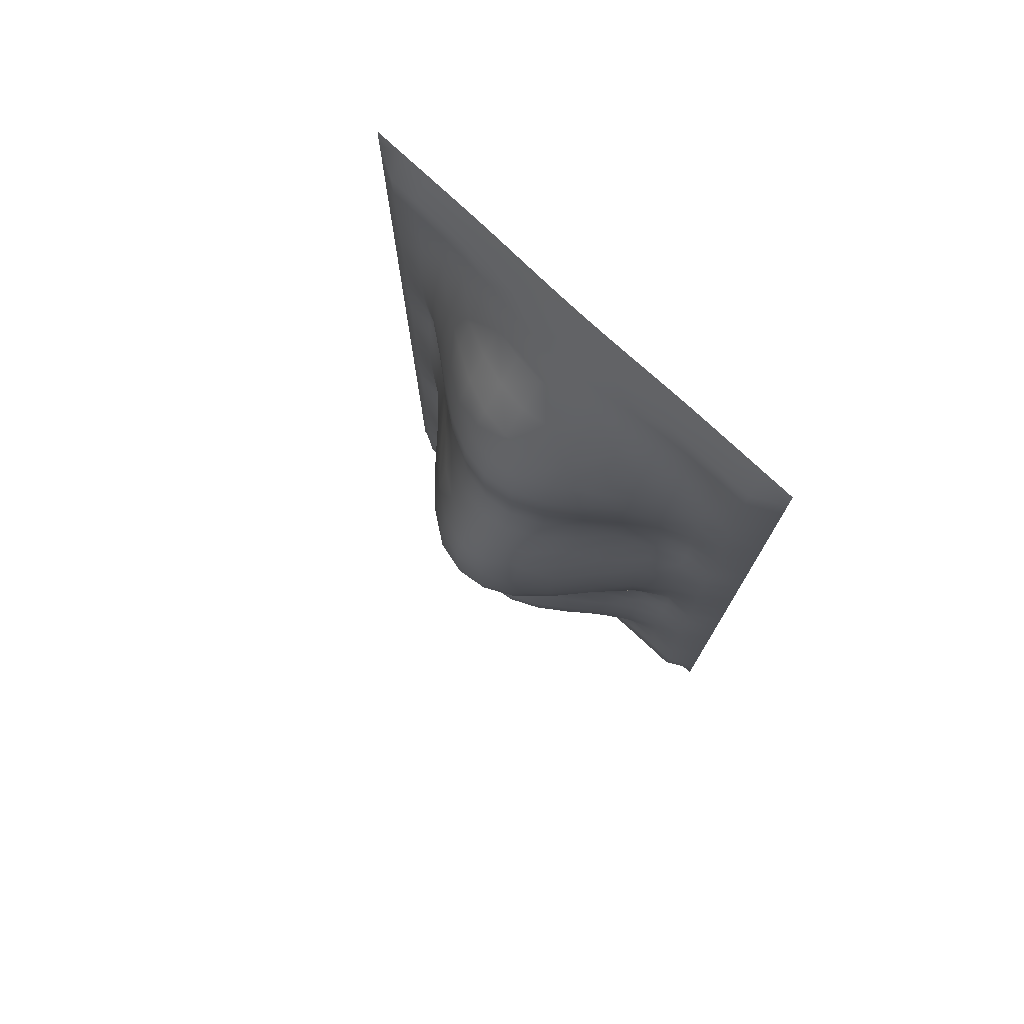
<metadata>
{"format":"obj","ext":"obj","renderer":"f3d","projection":"perspective","resolution":1024,"background":"white","views":[{"elev":76.6,"azim":-136.9,"up":"+Z"}]}
</metadata>
<code>
g default
v 33.32 0.9419 24.76
v 21.32 0.9419 24.76
v 33.32 0.9419 36.76
v 21.32 0.9419 36.76
v 27.32 4.061 30.76
v 27.32 5.192 24.76
v 21.32 0.9419 30.76
v 27.32 0.9942 36.76
v 33.32 0.9419 30.76
v 30.32 2.297 27.76
v 33.32 0.9419 27.76
v 30.32 2.844 24.76
v 27.32 4.634 27.76
v 30.32 2.439 30.76
v 24.32 2.525 27.76
v 24.32 3.133 24.76
v 21.32 0.9419 27.76
v 24.32 2.439 30.76
v 24.32 1.72 33.76
v 21.32 0.9419 33.76
v 24.32 0.9451 36.76
v 27.32 2.714 33.76
v 30.32 1.72 33.76
v 30.32 0.9451 36.76
v 33.32 0.9419 33.76
v 31.82 1.425 29.26
v 31.82 1.501 30.76
v 33.32 0.9419 29.26
v 31.82 1.363 27.76
v 30.32 2.192 29.26
v 25.82 4.623 26.26
v 27.32 5.16 26.26
v 25.82 4.723 24.76
v 24.32 3.017 26.26
v 25.82 4.105 27.76
v 22.82 1.435 32.26
v 22.82 1.501 30.76
v 21.32 0.9419 32.26
v 22.82 1.351 33.76
v 24.32 2.249 32.26
v 28.82 1.569 35.26
v 27.32 1.692 35.26
v 28.82 0.9755 36.76
v 30.32 1.394 35.26
v 28.82 2.392 33.76
v 31.82 1.479 26.26
v 33.32 0.9419 26.26
v 31.82 1.533 24.76
v 30.32 2.681 26.26
v 28.82 4.397 26.26
v 28.82 4.491 24.76
v 28.82 3.936 27.76
v 28.82 3.467 29.26
v 27.32 4.02 29.26
v 28.82 3.575 30.76
v 22.82 1.624 26.26
v 22.82 1.735 24.76
v 21.32 0.9419 26.26
v 22.82 1.406 27.76
v 22.82 1.425 29.26
v 21.32 0.9419 29.26
v 24.32 2.267 29.26
v 25.82 3.548 29.26
v 25.82 3.575 30.76
v 22.82 1.342 35.26
v 21.32 0.9419 35.26
v 22.82 0.9419 36.76
v 24.32 1.394 35.26
v 25.82 1.569 35.26
v 25.82 0.9755 36.76
v 25.82 2.392 33.76
v 25.82 3.292 32.26
v 27.32 3.745 32.26
v 31.82 1.342 35.26
v 31.82 0.9419 36.76
v 33.32 0.9419 35.26
v 31.82 1.351 33.76
v 31.82 1.435 32.26
v 33.32 0.9419 32.26
v 30.32 2.249 32.26
v 28.82 3.292 32.26
v 31.07 1.826 30.01
v 30.32 2.334 30.01
v 31.07 1.887 30.76
v 31.82 1.479 30.01
v 31.07 1.702 29.26
v 26.57 4.847 27.01
v 26.57 4.515 27.76
v 27.32 4.972 27.01
v 26.57 5.041 26.26
v 25.82 4.417 27.01
v 23.57 1.863 31.51
v 24.32 2.409 31.51
v 23.57 1.887 30.76
v 22.82 1.484 31.51
v 23.57 1.759 32.26
v 28.07 2.081 34.51
v 28.07 2.628 33.76
v 27.32 2.142 34.51
v 28.07 1.658 35.26
v 28.82 1.917 34.51
v 32.57 1.342 27.01
v 32.57 1.342 27.76
v 33.32 0.9419 27.01
v 32.57 1.342 26.26
v 31.82 1.418 27.01
v 29.57 3.681 25.51
v 30.32 2.787 25.51
v 29.57 3.716 24.76
v 28.82 4.475 25.51
v 29.57 3.566 26.26
v 28.07 4.107 28.51
v 28.07 4.456 27.76
v 27.32 4.266 28.51
v 28.07 3.878 29.26
v 28.82 3.644 28.51
v 23.57 2.291 25.51
v 24.32 3.14 25.51
v 23.57 2.342 24.76
v 22.82 1.665 25.51
v 23.57 2.21 26.26
v 22.07 1.342 28.51
v 22.07 1.342 27.76
v 21.32 0.9419 28.51
v 22.07 1.342 29.26
v 22.82 1.37 28.51
v 25.07 2.952 30.01
v 24.32 2.342 30.01
v 25.07 3.043 30.76
v 25.82 3.504 30.01
v 25.07 2.955 29.26
v 22.07 1.342 34.51
v 22.07 1.342 33.76
v 21.32 0.9419 34.51
v 22.07 1.342 35.26
v 22.82 1.346 34.51
v 25.07 1.394 36.01
v 24.32 1.364 36.01
v 25.07 0.9585 36.76
v 25.82 1.424 36.01
v 25.07 1.464 35.26
v 26.57 3.18 33.01
v 26.57 2.628 33.76
v 27.32 3.286 33.01
v 26.57 3.627 32.26
v 25.82 2.885 33.01
v 31.07 1.345 36.01
v 30.32 1.364 36.01
v 31.07 0.9419 36.76
v 31.82 1.342 36.01
v 31.07 1.358 35.26
v 32.57 1.342 33.01
v 32.57 1.342 33.76
v 33.32 0.9419 33.01
v 32.57 1.342 32.26
v 31.82 1.378 33.01
v 29.57 3.008 31.51
v 30.32 2.409 31.51
v 29.57 3.043 30.76
v 28.82 3.536 31.51
v 29.57 2.8 32.26
v 32.57 1.342 30.01
v 32.57 1.345 30.76
v 33.32 0.9419 30.01
v 32.57 1.342 29.26
v 32.57 1.342 28.51
v 33.32 0.9419 28.51
v 31.82 1.366 28.51
v 31.07 1.614 28.51
v 31.07 1.639 27.76
v 30.32 2.19 28.51
v 26.57 5.086 25.51
v 27.32 5.192 25.51
v 26.57 5.093 24.76
v 25.82 4.708 25.51
v 25.07 4.015 25.51
v 25.07 4.049 24.76
v 25.07 3.887 26.26
v 25.07 3.661 27.01
v 24.32 2.762 27.01
v 25.07 3.386 27.76
v 22.07 1.342 31.51
v 22.07 1.345 30.76
v 21.32 0.9419 31.51
v 22.07 1.342 32.26
v 22.07 1.342 33.01
v 21.32 0.9419 33.01
v 22.82 1.378 33.01
v 23.57 1.606 33.01
v 23.57 1.459 33.76
v 24.32 1.998 33.01
v 28.07 1.447 36.01
v 27.32 1.458 36.01
v 28.07 0.989 36.76
v 28.82 1.424 36.01
v 29.57 1.394 36.01
v 29.57 0.9585 36.76
v 29.57 1.464 35.26
v 29.57 1.699 34.51
v 30.32 1.495 34.51
v 29.57 2.061 33.76
v 32.57 1.344 25.51
v 33.32 0.9419 25.51
v 32.57 1.344 24.76
v 31.82 1.505 25.51
v 31.07 2.006 25.51
v 31.07 2.021 24.76
v 31.07 1.942 26.26
v 31.07 1.773 27.01
v 30.32 2.471 27.01
v 28.07 5.006 25.51
v 28.07 5.012 24.76
v 28.07 4.963 26.26
v 28.07 4.777 27.01
v 28.82 4.214 27.01
v 29.57 3.374 27.01
v 29.57 3.151 27.76
v 28.07 3.847 30.01
v 27.32 3.981 30.01
v 28.07 3.935 30.76
v 28.82 3.467 30.01
v 29.57 2.913 30.01
v 29.57 2.852 29.26
v 29.57 2.946 28.51
v 22.07 1.37 25.51
v 22.07 1.367 24.76
v 21.32 0.9419 25.51
v 22.07 1.361 26.26
v 22.07 1.347 27.01
v 21.32 0.9419 27.01
v 22.82 1.52 27.01
v 23.57 1.992 27.01
v 23.57 1.79 27.76
v 22.07 1.342 30.01
v 21.32 0.9419 30.01
v 22.82 1.479 30.01
v 23.57 1.826 30.01
v 23.57 1.713 29.26
v 23.57 1.689 28.51
v 24.32 2.343 28.51
v 26.57 3.859 30.01
v 26.57 3.935 30.76
v 26.57 3.906 29.26
v 26.57 4.151 28.51
v 25.82 3.771 28.51
v 25.07 3.118 28.51
v 22.07 1.342 36.01
v 21.32 0.9419 36.01
v 22.07 0.9419 36.76
v 22.82 1.342 36.01
v 23.57 1.345 36.01
v 23.57 0.9419 36.76
v 23.57 1.358 35.26
v 23.57 1.375 34.51
v 24.32 1.495 34.51
v 26.57 1.447 36.01
v 26.57 0.989 36.76
v 26.57 1.658 35.26
v 26.57 2.081 34.51
v 25.82 1.917 34.51
v 25.07 1.699 34.51
v 25.07 2.061 33.76
v 26.57 3.892 31.51
v 27.32 4.017 31.51
v 25.82 3.536 31.51
v 25.07 3.008 31.51
v 25.07 2.8 32.26
v 25.07 2.46 33.01
v 32.57 1.342 36.01
v 32.57 0.9419 36.76
v 33.32 0.9419 36.01
v 32.57 1.342 35.26
v 32.57 1.342 34.51
v 33.32 0.9419 34.51
v 31.82 1.346 34.51
v 31.07 1.375 34.51
v 31.07 1.459 33.76
v 32.57 1.342 31.51
v 33.32 0.9419 31.51
v 31.82 1.484 31.51
v 31.07 1.863 31.51
v 31.07 1.759 32.26
v 31.07 1.606 33.01
v 30.32 1.998 33.01
v 28.07 3.892 31.51
v 28.07 3.627 32.26
v 28.07 3.18 33.01
v 28.82 2.885 33.01
v 29.57 2.46 33.01
v 21.32 0.9419 12.76
v 33.32 0.9419 12.76
v 27.32 4.061 18.76
v 33.32 0.9419 18.76
v 27.32 0.9942 12.76
v 21.32 0.9419 18.76
v 24.32 2.31 21.76
v 21.32 0.9419 21.76
v 27.32 4.267 21.76
v 24.32 2.439 18.76
v 30.32 2.159 21.76
v 33.32 0.9419 21.76
v 30.32 2.439 18.76
v 30.32 1.72 15.76
v 33.32 0.9419 15.76
v 30.32 0.9451 12.76
v 27.32 2.714 15.76
v 24.32 1.72 15.76
v 24.32 0.9451 12.76
v 21.32 0.9419 15.76
v 22.82 1.425 20.26
v 22.82 1.501 18.76
v 21.32 0.9419 20.26
v 22.82 1.366 21.76
v 24.32 2.175 20.26
v 28.82 4.202 23.26
v 27.32 4.935 23.26
v 30.32 2.574 23.26
v 28.82 3.626 21.76
v 31.82 1.435 17.26
v 31.82 1.501 18.76
v 33.32 0.9419 17.26
v 31.82 1.351 15.76
v 30.32 2.249 17.26
v 25.82 1.569 14.26
v 27.32 1.692 14.26
v 25.82 0.9755 12.76
v 24.32 1.394 14.26
v 25.82 2.392 15.76
v 22.82 1.57 23.26
v 21.32 0.9419 23.26
v 24.32 2.868 23.26
v 25.82 4.405 23.26
v 25.82 3.753 21.76
v 25.82 3.318 20.26
v 27.32 3.777 20.26
v 25.82 3.575 18.76
v 31.82 1.467 23.26
v 33.32 0.9419 23.26
v 31.82 1.363 21.76
v 31.82 1.425 20.26
v 33.32 0.9419 20.26
v 30.32 2.17 20.26
v 28.82 3.281 20.26
v 28.82 3.575 18.76
v 31.82 1.342 14.26
v 33.32 0.9419 14.26
v 31.82 0.9419 12.76
v 30.32 1.394 14.26
v 28.82 1.569 14.26
v 28.82 0.9755 12.76
v 28.82 2.392 15.76
v 28.82 3.292 17.26
v 27.32 3.745 17.26
v 22.82 1.342 14.26
v 22.82 0.9419 12.76
v 21.32 0.9419 14.26
v 22.82 1.351 15.76
v 22.82 1.435 17.26
v 21.32 0.9419 17.26
v 24.32 2.249 17.26
v 25.82 3.292 17.26
v 23.57 1.826 19.51
v 24.32 2.334 19.51
v 23.57 1.887 18.76
v 22.82 1.479 19.51
v 23.57 1.702 20.26
v 28.07 4.461 22.51
v 28.07 4.102 21.76
v 27.32 4.644 22.51
v 28.07 4.746 23.26
v 28.82 3.933 22.51
v 31.07 1.863 18.01
v 30.32 2.409 18.01
v 31.07 1.887 18.76
v 31.82 1.484 18.01
v 31.07 1.759 17.26
v 26.57 2.081 15.01
v 26.57 2.628 15.76
v 27.32 2.142 15.01
v 26.57 1.658 14.26
v 25.82 1.917 15.01
v 22.07 1.342 22.51
v 22.07 1.342 21.76
v 21.32 0.9419 22.51
v 22.07 1.347 23.26
v 22.82 1.459 22.51
v 25.07 3.945 24.01
v 24.32 3.085 24.01
v 25.82 4.63 24.01
v 25.07 3.698 23.26
v 26.57 3.813 21.01
v 26.57 4.147 21.76
v 27.32 3.927 21.01
v 26.57 3.663 20.26
v 25.82 3.45 21.01
v 31.07 1.985 24.01
v 30.32 2.748 24.01
v 31.82 1.498 24.01
v 31.07 1.885 23.26
v 32.57 1.342 21.01
v 32.57 1.342 21.76
v 33.32 0.9419 21.01
v 32.57 1.342 20.26
v 31.82 1.366 21.01
v 29.57 2.9 19.51
v 30.32 2.334 19.51
v 29.57 3.043 18.76
v 28.82 3.411 19.51
v 29.57 2.741 20.26
v 32.57 1.342 15.01
v 32.57 1.342 15.76
v 33.32 0.9419 15.01
v 32.57 1.342 14.26
v 31.82 1.346 15.01
v 29.57 1.394 13.51
v 30.32 1.364 13.51
v 29.57 0.9585 12.76
v 28.82 1.424 13.51
v 29.57 1.464 14.26
v 28.07 3.18 16.51
v 28.07 2.628 15.76
v 27.32 3.286 16.51
v 28.07 3.627 17.26
v 28.82 2.885 16.51
v 23.57 1.345 13.51
v 24.32 1.364 13.51
v 23.57 0.9419 12.76
v 22.82 1.342 13.51
v 23.57 1.358 14.26
v 22.07 1.342 16.51
v 22.07 1.342 15.76
v 21.32 0.9419 16.51
v 22.07 1.342 17.26
v 22.82 1.378 16.51
v 25.07 3.008 18.01
v 24.32 2.409 18.01
v 25.07 3.043 18.76
v 25.82 3.536 18.01
v 25.07 2.8 17.26
v 22.07 1.342 19.51
v 22.07 1.345 18.76
v 21.32 0.9419 19.51
v 22.07 1.342 20.26
v 22.07 1.342 21.01
v 21.32 0.9419 21.01
v 22.82 1.366 21.01
v 23.57 1.615 21.01
v 23.57 1.669 21.76
v 24.32 2.167 21.01
v 28.07 4.928 24.01
v 27.32 5.111 24.01
v 28.82 4.405 24.01
v 29.57 3.624 24.01
v 29.57 3.41 23.26
v 29.57 3.154 22.51
v 30.32 2.329 22.51
v 29.57 2.917 21.76
v 32.57 1.342 18.01
v 32.57 1.345 18.76
v 33.32 0.9419 18.01
v 32.57 1.342 17.26
v 32.57 1.342 16.51
v 33.32 0.9419 16.51
v 31.82 1.378 16.51
v 31.07 1.606 16.51
v 31.07 1.459 15.76
v 30.32 1.998 16.51
v 26.57 1.447 13.51
v 27.32 1.458 13.51
v 26.57 0.989 12.76
v 25.82 1.424 13.51
v 25.07 1.394 13.51
v 25.07 0.9585 12.76
v 25.07 1.464 14.26
v 25.07 1.699 15.01
v 24.32 1.495 15.01
v 25.07 2.061 15.76
v 22.07 1.364 24.01
v 21.32 0.9419 24.01
v 22.82 1.644 24.01
v 23.57 2.253 24.01
v 23.57 2.11 23.26
v 23.57 1.862 22.51
v 24.32 2.557 22.51
v 26.57 5.006 24.01
v 26.57 4.816 23.26
v 26.57 4.519 22.51
v 25.82 4.102 22.51
v 25.07 3.389 22.51
v 25.07 3.087 21.76
v 26.57 3.756 19.51
v 27.32 3.878 19.51
v 26.57 3.935 18.76
v 25.82 3.411 19.51
v 25.07 2.9 19.51
v 25.07 2.778 20.26
v 25.07 2.851 21.01
v 32.57 1.344 24.01
v 33.32 0.9419 24.01
v 32.57 1.342 23.26
v 32.57 1.342 22.51
v 33.32 0.9419 22.51
v 31.82 1.413 22.51
v 31.07 1.708 22.51
v 31.07 1.593 21.76
v 32.57 1.342 19.51
v 33.32 0.9419 19.51
v 31.82 1.479 19.51
v 31.07 1.826 19.51
v 31.07 1.702 20.26
v 31.07 1.606 21.01
v 30.32 2.096 21.01
v 28.07 3.756 19.51
v 28.07 3.935 18.76
v 28.07 3.648 20.26
v 28.07 3.784 21.01
v 28.82 3.369 21.01
v 29.57 2.751 21.01
v 32.57 1.342 13.51
v 33.32 0.9419 13.51
v 32.57 0.9419 12.76
v 31.82 1.342 13.51
v 31.07 1.345 13.51
v 31.07 0.9419 12.76
v 31.07 1.358 14.26
v 31.07 1.375 15.01
v 30.32 1.495 15.01
v 28.07 1.447 13.51
v 28.07 0.989 12.76
v 28.07 1.658 14.26
v 28.07 2.081 15.01
v 28.82 1.917 15.01
v 29.57 1.699 15.01
v 29.57 2.061 15.76
v 28.07 3.892 18.01
v 27.32 4.017 18.01
v 28.82 3.536 18.01
v 29.57 3.008 18.01
v 29.57 2.8 17.26
v 29.57 2.46 16.51
v 22.07 1.342 13.51
v 22.07 0.9419 12.76
v 21.32 0.9419 13.51
v 22.07 1.342 14.26
v 22.07 1.342 15.01
v 21.32 0.9419 15.01
v 22.82 1.346 15.01
v 23.57 1.375 15.01
v 23.57 1.459 15.76
v 22.07 1.342 18.01
v 21.32 0.9419 18.01
v 22.82 1.484 18.01
v 23.57 1.863 18.01
v 23.57 1.759 17.26
v 23.57 1.606 16.51
v 24.32 1.998 16.51
v 26.57 3.892 18.01
v 26.57 3.627 17.26
v 26.57 3.18 16.51
v 25.82 2.885 16.51
v 25.07 2.46 16.51
g mHillSlope1
f 86 30 83 82
f 91 35 88 87
f 96 40 93 92
f 101 45 98 97
f 106 29 103 102
f 111 49 108 107
f 116 52 113 112
f 121 34 118 117
f 126 59 123 122
f 131 62 128 127
f 136 39 133 132
f 141 68 138 137
f 146 71 143 142
f 151 44 148 147
f 156 77 153 152
f 161 80 158 157
f 85 27 163 162
f 165 28 167 166
f 168 29 170 169
f 90 32 173 172
f 175 33 177 176
f 178 34 180 179
f 95 37 183 182
f 185 38 187 186
f 188 39 190 189
f 100 42 193 192
f 195 43 197 196
f 198 44 200 199
f 105 47 203 202
f 205 48 207 206
f 208 49 210 209
f 110 51 212 211
f 213 32 89 214
f 215 52 217 216
f 115 54 219 218
f 221 55 159 222
f 223 30 171 224
f 120 57 226 225
f 228 58 230 229
f 231 59 233 232
f 125 61 235 234
f 236 37 94 237
f 238 62 240 239
f 130 64 242 241
f 243 54 114 244
f 245 35 181 246
f 135 66 248 247
f 250 67 252 251
f 253 68 255 254
f 140 70 257 256
f 258 42 99 259
f 260 71 262 261
f 145 73 264 263
f 265 64 129 266
f 267 40 191 268
f 150 75 270 269
f 272 76 274 273
f 275 77 277 276
f 155 79 279 278
f 280 27 84 281
f 282 80 284 283
f 160 55 220 285
f 286 73 144 287
f 288 45 201 289
f 83 14 84 82
f 84 27 85 82
f 85 26 86 82
f 88 13 89 87
f 89 32 90 87
f 90 31 91 87
f 93 18 94 92
f 94 37 95 92
f 95 36 96 92
f 98 22 99 97
f 99 42 100 97
f 100 41 101 97
f 103 11 104 102
f 104 47 105 102
f 105 46 106 102
f 108 12 109 107
f 109 51 110 107
f 110 50 111 107
f 113 13 114 112
f 114 54 115 112
f 115 53 116 112
f 118 16 119 117
f 119 57 120 117
f 120 56 121 117
f 123 17 124 122
f 124 61 125 122
f 125 60 126 122
f 128 18 129 127
f 129 64 130 127
f 130 63 131 127
f 133 20 134 132
f 134 66 135 132
f 135 65 136 132
f 138 21 139 137
f 139 70 140 137
f 140 69 141 137
f 143 22 144 142
f 144 73 145 142
f 145 72 146 142
f 148 24 149 147
f 149 75 150 147
f 150 74 151 147
f 153 25 154 152
f 154 79 155 152
f 155 78 156 152
f 158 14 159 157
f 159 55 160 157
f 160 81 161 157
f 163 9 164 162
f 164 28 165 162
f 165 26 85 162
f 167 11 103 166
f 103 29 168 166
f 168 26 165 166
f 170 10 171 169
f 171 30 86 169
f 86 26 168 169
f 173 6 174 172
f 174 33 175 172
f 175 31 90 172
f 177 16 118 176
f 118 34 178 176
f 178 31 175 176
f 180 15 181 179
f 181 35 91 179
f 91 31 178 179
f 183 7 184 182
f 184 38 185 182
f 185 36 95 182
f 187 20 133 186
f 133 39 188 186
f 188 36 185 186
f 190 19 191 189
f 191 40 96 189
f 96 36 188 189
f 193 8 194 192
f 194 43 195 192
f 195 41 100 192
f 197 24 148 196
f 148 44 198 196
f 198 41 195 196
f 200 23 201 199
f 201 45 101 199
f 101 41 198 199
f 203 1 204 202
f 204 48 205 202
f 205 46 105 202
f 207 12 108 206
f 108 49 208 206
f 208 46 205 206
f 210 10 170 209
f 170 29 106 209
f 106 46 208 209
f 212 6 173 211
f 173 32 213 211
f 213 50 110 211
f 89 13 113 214
f 113 52 215 214
f 215 50 213 214
f 217 10 210 216
f 210 49 111 216
f 111 50 215 216
f 219 5 220 218
f 220 55 221 218
f 221 53 115 218
f 159 14 83 222
f 83 30 223 222
f 223 53 221 222
f 171 10 217 224
f 217 52 116 224
f 116 53 223 224
f 226 2 227 225
f 227 58 228 225
f 228 56 120 225
f 230 17 123 229
f 123 59 231 229
f 231 56 228 229
f 233 15 180 232
f 180 34 121 232
f 121 56 231 232
f 235 7 183 234
f 183 37 236 234
f 236 60 125 234
f 94 18 128 237
f 128 62 238 237
f 238 60 236 237
f 240 15 233 239
f 233 59 126 239
f 126 60 238 239
f 242 5 219 241
f 219 54 243 241
f 243 63 130 241
f 114 13 88 244
f 88 35 245 244
f 245 63 243 244
f 181 15 240 246
f 240 62 131 246
f 131 63 245 246
f 248 4 249 247
f 249 67 250 247
f 250 65 135 247
f 252 21 138 251
f 138 68 253 251
f 253 65 250 251
f 255 19 190 254
f 190 39 136 254
f 136 65 253 254
f 257 8 193 256
f 193 42 258 256
f 258 69 140 256
f 99 22 143 259
f 143 71 260 259
f 260 69 258 259
f 262 19 255 261
f 255 68 141 261
f 141 69 260 261
f 264 5 242 263
f 242 64 265 263
f 265 72 145 263
f 129 18 93 266
f 93 40 267 266
f 267 72 265 266
f 191 19 262 268
f 262 71 146 268
f 146 72 267 268
f 270 3 271 269
f 271 76 272 269
f 272 74 150 269
f 274 25 153 273
f 153 77 275 273
f 275 74 272 273
f 277 23 200 276
f 200 44 151 276
f 151 74 275 276
f 279 9 163 278
f 163 27 280 278
f 280 78 155 278
f 84 14 158 281
f 158 80 282 281
f 282 78 280 281
f 284 23 277 283
f 277 77 156 283
f 156 78 282 283
f 220 5 264 285
f 264 73 286 285
f 286 81 160 285
f 144 22 98 287
f 98 45 288 287
f 288 81 286 287
f 201 23 284 289
f 284 80 161 289
f 161 81 288 289
f 366 314 363 362
f 371 318 368 367
f 376 323 373 372
f 381 328 378 377
f 386 313 383 382
f 390 331 388 387
f 395 333 392 391
f 399 317 397 396
f 404 339 401 400
f 409 342 406 405
f 414 322 411 410
f 419 348 416 415
f 424 351 421 420
f 429 327 426 425
f 434 357 431 430
f 439 360 436 435
f 365 311 441 440
f 443 312 445 444
f 446 313 448 447
f 370 316 451 450
f 452 51 109 453
f 454 317 456 455
f 375 320 459 458
f 461 321 463 462
f 464 322 466 465
f 380 325 469 468
f 471 326 473 472
f 474 327 476 475
f 385 330 479 478
f 480 57 119 481
f 482 331 484 483
f 389 33 174 485
f 486 316 369 487
f 488 333 490 489
f 394 335 492 491
f 494 336 437 495
f 496 314 449 497
f 398 48 204 498
f 500 338 502 501
f 503 339 505 504
f 403 341 507 506
f 508 320 374 509
f 510 342 512 511
f 408 344 514 513
f 515 335 393 516
f 517 318 457 518
f 413 346 520 519
f 522 347 524 523
f 525 348 527 526
f 418 350 529 528
f 530 325 379 531
f 532 351 534 533
f 423 353 536 535
f 537 344 407 538
f 539 323 467 540
f 428 355 542 541
f 544 356 546 545
f 547 357 549 548
f 433 359 551 550
f 552 311 364 553
f 554 360 556 555
f 438 336 493 557
f 558 353 422 559
f 560 328 477 561
f 363 299 364 362
f 364 311 365 362
f 365 310 366 362
f 368 298 369 367
f 369 316 370 367
f 370 315 371 367
f 373 302 374 372
f 374 320 375 372
f 375 319 376 372
f 378 306 379 377
f 379 325 380 377
f 380 324 381 377
f 383 297 384 382
f 384 330 385 382
f 385 329 386 382
f 388 16 177 387
f 177 33 389 387
f 389 332 390 387
f 392 298 393 391
f 393 335 394 391
f 394 334 395 391
f 397 12 207 396
f 207 48 398 396
f 398 337 399 396
f 401 301 402 400
f 402 341 403 400
f 403 340 404 400
f 406 302 407 405
f 407 344 408 405
f 408 343 409 405
f 411 304 412 410
f 412 346 413 410
f 413 345 414 410
f 416 305 417 415
f 417 350 418 415
f 418 349 419 415
f 421 306 422 420
f 422 353 423 420
f 423 352 424 420
f 426 308 427 425
f 427 355 428 425
f 428 354 429 425
f 431 309 432 430
f 432 359 433 430
f 433 358 434 430
f 436 299 437 435
f 437 336 438 435
f 438 361 439 435
f 441 295 442 440
f 442 312 443 440
f 443 310 365 440
f 445 297 383 444
f 383 313 446 444
f 446 310 443 444
f 448 296 449 447
f 449 314 366 447
f 366 310 446 447
f 451 6 212 450
f 212 51 452 450
f 452 315 370 450
f 109 12 397 453
f 397 317 454 453
f 454 315 452 453
f 456 300 457 455
f 457 318 371 455
f 371 315 454 455
f 459 293 460 458
f 460 321 461 458
f 461 319 375 458
f 463 304 411 462
f 411 322 464 462
f 464 319 461 462
f 466 303 467 465
f 467 323 376 465
f 376 319 464 465
f 469 294 470 468
f 470 326 471 468
f 471 324 380 468
f 473 308 426 472
f 426 327 474 472
f 474 324 471 472
f 476 307 477 475
f 477 328 381 475
f 381 324 474 475
f 479 2 226 478
f 226 57 480 478
f 480 329 385 478
f 119 16 388 481
f 388 331 482 481
f 482 329 480 481
f 484 296 448 483
f 448 313 386 483
f 386 329 482 483
f 174 6 451 485
f 451 316 486 485
f 486 332 389 485
f 369 298 392 487
f 392 333 488 487
f 488 332 486 487
f 490 296 484 489
f 484 331 390 489
f 390 332 488 489
f 492 292 493 491
f 493 336 494 491
f 494 334 394 491
f 437 299 363 495
f 363 314 496 495
f 496 334 494 495
f 449 296 490 497
f 490 333 395 497
f 395 334 496 497
f 204 1 499 498
f 499 338 500 498
f 500 337 398 498
f 502 301 401 501
f 401 339 503 501
f 503 337 500 501
f 505 300 456 504
f 456 317 399 504
f 399 337 503 504
f 507 293 459 506
f 459 320 508 506
f 508 340 403 506
f 374 302 406 509
f 406 342 510 509
f 510 340 508 509
f 512 300 505 511
f 505 339 404 511
f 404 340 510 511
f 514 292 492 513
f 492 335 515 513
f 515 343 408 513
f 393 298 368 516
f 368 318 517 516
f 517 343 515 516
f 457 300 512 518
f 512 342 409 518
f 409 343 517 518
f 520 291 521 519
f 521 347 522 519
f 522 345 413 519
f 524 305 416 523
f 416 348 525 523
f 525 345 522 523
f 527 303 466 526
f 466 322 414 526
f 414 345 525 526
f 529 294 469 528
f 469 325 530 528
f 530 349 418 528
f 379 306 421 531
f 421 351 532 531
f 532 349 530 531
f 534 303 527 533
f 527 348 419 533
f 419 349 532 533
f 536 292 514 535
f 514 344 537 535
f 537 352 423 535
f 407 302 373 538
f 373 323 539 538
f 539 352 537 538
f 467 303 534 540
f 534 351 424 540
f 424 352 539 540
f 542 290 543 541
f 543 356 544 541
f 544 354 428 541
f 546 309 431 545
f 431 357 547 545
f 547 354 544 545
f 549 307 476 548
f 476 327 429 548
f 429 354 547 548
f 551 295 441 550
f 441 311 552 550
f 552 358 433 550
f 364 299 436 553
f 436 360 554 553
f 554 358 552 553
f 556 307 549 555
f 549 357 434 555
f 434 358 554 555
f 493 292 536 557
f 536 353 558 557
f 558 361 438 557
f 422 306 378 559
f 378 328 560 559
f 560 361 558 559
f 477 307 556 561
f 556 360 439 561
f 439 361 560 561

</code>
